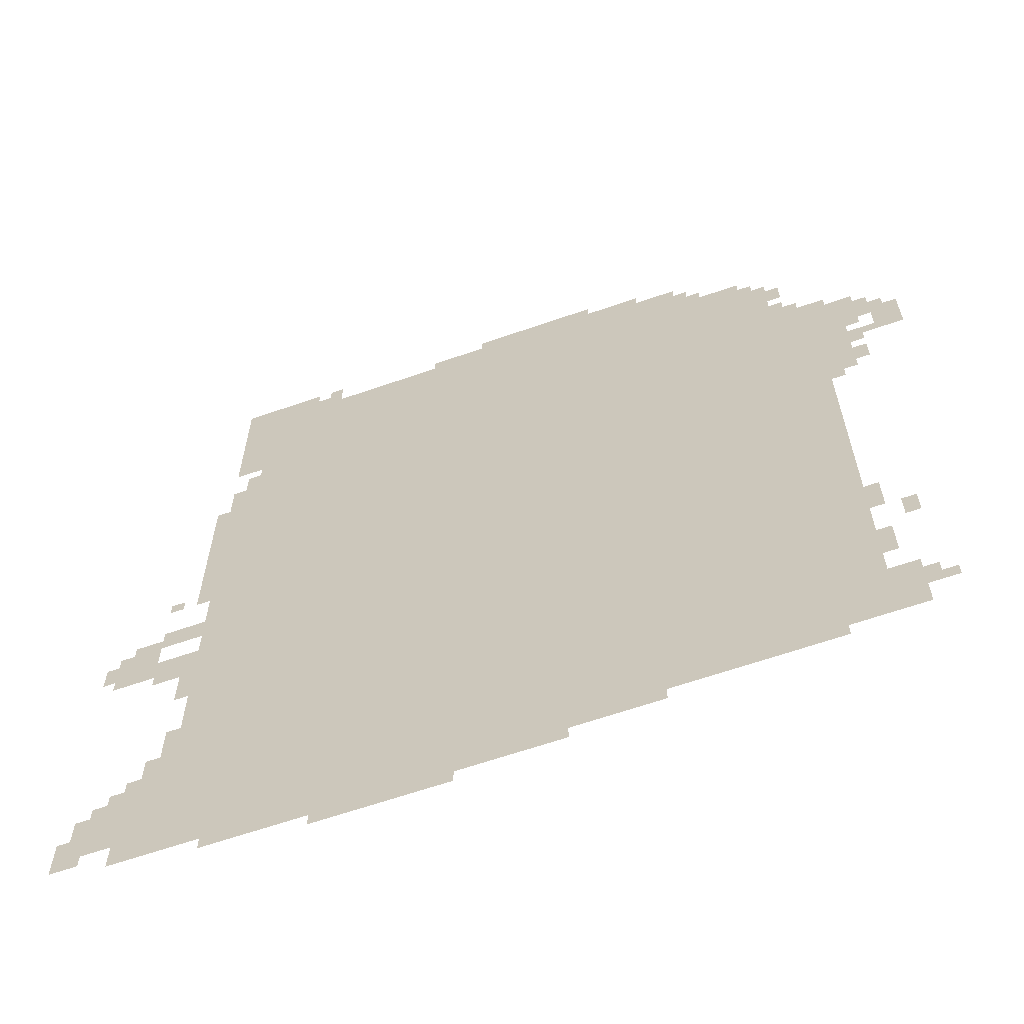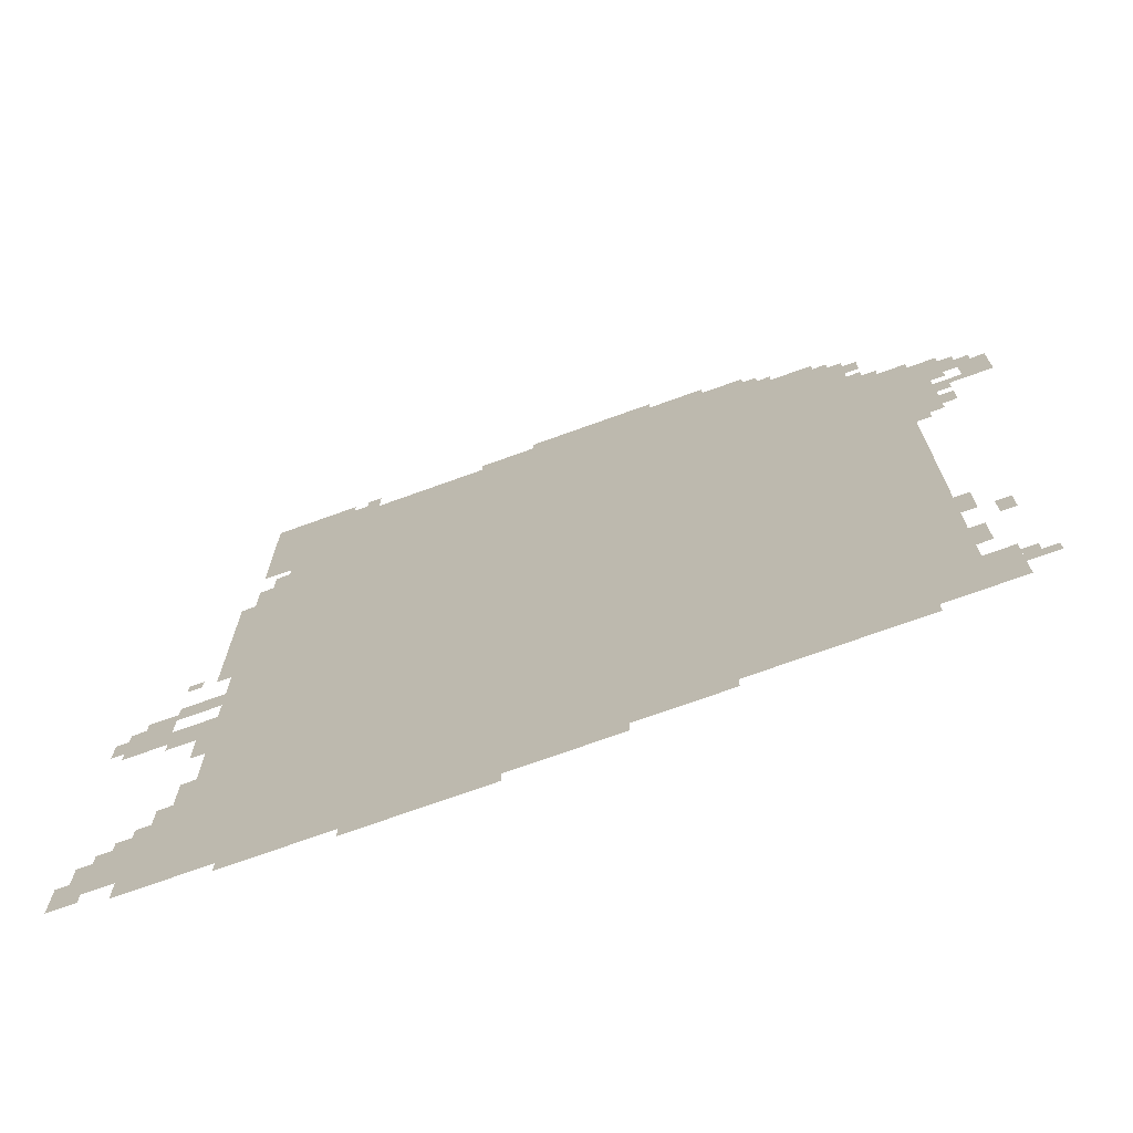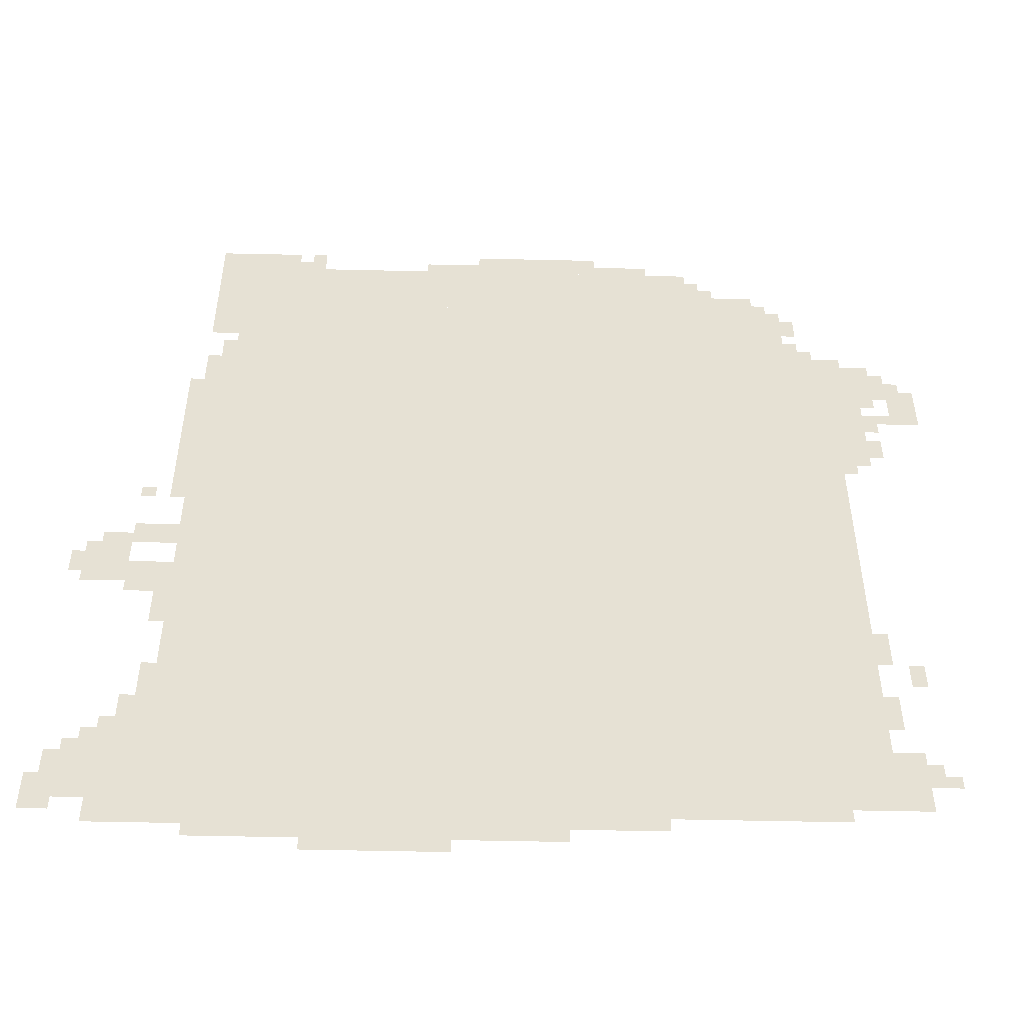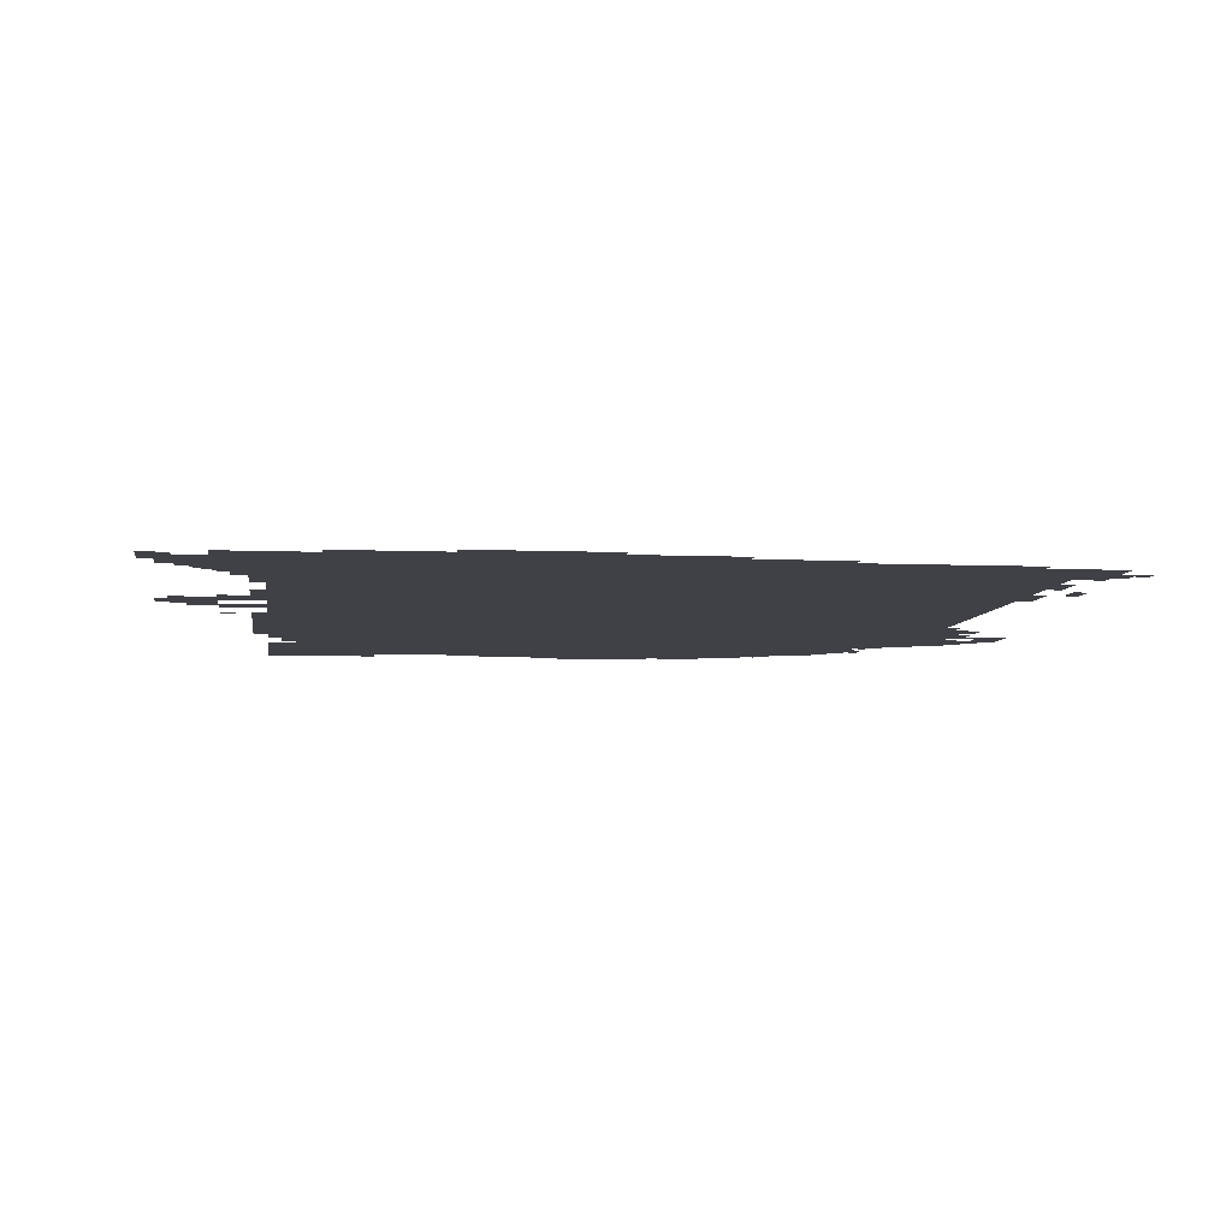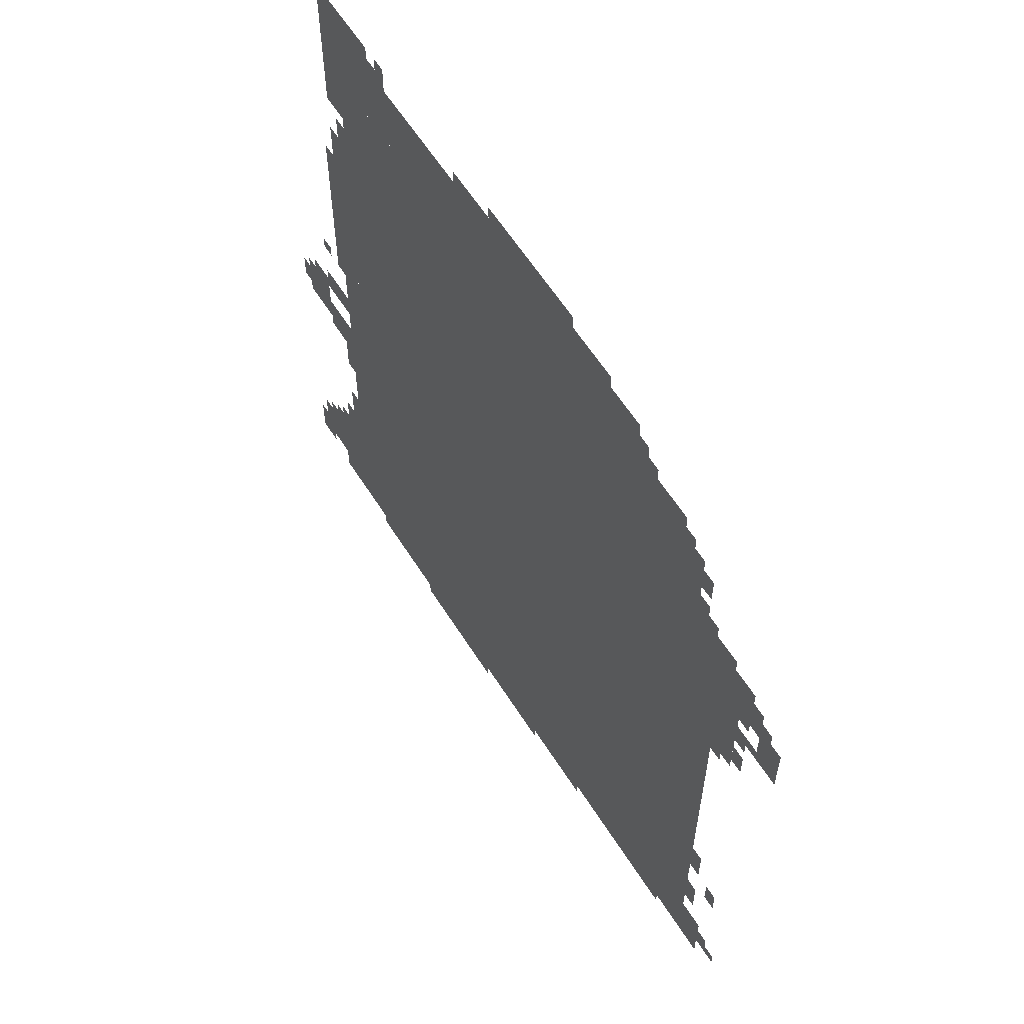
<metadata>
{"format":"obj","ext":"obj","renderer":"f3d","projection":"perspective","resolution":1024,"background":"white","views":[{"elev":-63.4,"azim":19.4,"up":"+Y"},{"elev":-72.2,"azim":19.9,"up":"+Y"},{"elev":-51.4,"azim":-1.4,"up":"+Y"},{"elev":-6.0,"azim":-7.5,"up":"+Z"},{"elev":60.6,"azim":57.8,"up":"+Y"}]}
</metadata>
<code>
g geluosite_2-mesh
v -320 95 0
v -320 959 0
v -1632 959 0
v -1632 95 0
v -320 959 0
v -320 1823 0
v -1632 1823 0
v -1632 959 0
v -1120 1823 0
v -1120 1983 0
v -1696 1983 0
v -1696 1823 0
v -544 1823 0
v -544 1983 0
v -1120 1983 0
v -1120 1823 0
v -224 863 0
v -224 1631 0
v -320 1631 0
v -320 863 0
v -224 127 0
v -224 863 0
v -320 863 0
v -320 127 0
v -1632 63 0
v -1632 831 0
v -1696 831 0
v -1696 63 0
v -1632 831 0
v -1632 1599 0
v -1696 1599 0
v -1696 831 0
v -864 31 0
v -864 95 0
v -1248 95 0
v -1248 31 0
v -1248 31 0
v -1248 95 0
v -1600 95 0
v -1600 31 0
v -1696 191 0
v -1696 351 0
v -1792 351 0
v -1792 191 0
v -1792 767 0
v -1792 895 0
v -1888 895 0
v -1888 767 0
v -1792 127 0
v -1792 255 0
v -1888 255 0
v -1888 127 0
v -160 1215 0
v -160 1407 0
v -224 1407 0
v -224 1215 0
v -160 1407 0
v -160 1599 0
v -224 1599 0
v -224 1407 0
v -1696 63 0
v -1696 191 0
v -1792 191 0
v -1792 63 0
v -768 1983 0
v -768 2047 0
v -928 2047 0
v -928 1983 0
v -1696 735 0
v -1696 831 0
v -1792 831 0
v -1792 735 0
v -1632 1695 0
v -1632 1823 0
v -1696 1823 0
v -1696 1695 0
v -32 1375 0
v -32 1503 0
v -96 1503 0
v -96 1375 0
v -928 1983 0
v -928 2047 0
v -1056 2047 0
v -1056 1983 0
v -1696 1279 0
v -1696 1503 0
v -1728 1503 0
v -1728 1279 0
v -1696 1055 0
v -1696 1279 0
v -1728 1279 0
v -1728 1055 0
v -96 1471 0
v -96 1567 0
v -160 1567 0
v -160 1471 0
v -1696 895 0
v -1696 959 0
v -1792 959 0
v -1792 895 0
v -384 1823 0
v -384 1887 0
v -480 1887 0
v -480 1823 0
v -1600 1983 0
v -1600 2047 0
v -1696 2047 0
v -1696 1983 0
v -1504 1983 0
v -1504 2047 0
v -1600 2047 0
v -1600 1983 0
v -160 191 0
v -160 287 0
v -224 287 0
v -224 191 0
v -1088 0 0
v -1088 31 0
v -1248 31 0
v -1248 0 0
v -160 127 0
v -160 191 0
v -224 191 0
v -224 127 0
v -1248 0 0
v -1248 31 0
v -1376 31 0
v -1376 0 0
v -480 1823 0
v -480 1887 0
v -544 1887 0
v -544 1823 0
v -1696 415 0
v -1696 511 0
v -1728 511 0
v -1728 415 0
v -768 63 0
v -768 95 0
v -864 95 0
v -864 63 0
v -672 63 0
v -672 95 0
v -768 95 0
v -768 63 0
v -288 1631 0
v -288 1695 0
v -320 1695 0
v -320 1631 0
v -1632 1599 0
v -1632 1663 0
v -1664 1663 0
v -1664 1599 0
v -96 1375 0
v -96 1407 0
v -160 1407 0
v -160 1375 0
v -1440 1983 0
v -1440 2047 0
v -1472 2047 0
v -1472 1983 0
v -512 1887 0
v -512 1951 0
v -544 1951 0
v -544 1887 0
v -288 1727 0
v -288 1791 0
v -320 1791 0
v -320 1727 0
v -128 1247 0
v -128 1311 0
v -160 1311 0
v -160 1247 0
v -1728 351 0
v -1728 415 0
v -1760 415 0
v -1760 351 0
v -1792 255 0
v -1792 319 0
v -1824 319 0
v -1824 255 0
v -128 191 0
v -128 255 0
v -160 255 0
v -160 191 0
v -1792 895 0
v -1792 927 0
v -1856 927 0
v -1856 895 0
v -1888 799 0
v -1888 863 0
v -1916 863 0
v -1916 799 0
v -128 479 0
v -128 543 0
v -160 543 0
v -160 479 0
v -1696 671 0
v -1696 735 0
v -1728 735 0
v -1728 671 0
v -1696 351 0
v -1696 415 0
v -1728 415 0
v -1728 351 0
v -1056 1983 0
v -1056 2015 0
v -1120 2015 0
v -1120 1983 0
v -640 1983 0
v -640 2015 0
v -704 2015 0
v -704 1983 0
v -704 1983 0
v -704 2015 0
v -768 2015 0
v -768 1983 0
v -192 575 0
v -192 639 0
v -224 639 0
v -224 575 0
v -1120 1983 0
v -1120 2015 0
v -1184 2015 0
v -1184 1983 0
v -1888 127 0
v -1888 191 0
v -1916 191 0
v -1916 127 0
v -192 383 0
v -192 447 0
v -224 447 0
v -224 383 0
v -128 1343 0
v -128 1375 0
v -160 1375 0
v -160 1343 0
v -128 1439 0
v -128 1471 0
v -160 1471 0
v -160 1439 0
v -192 1183 0
v -192 1215 0
v -224 1215 0
v -224 1183 0
v -64 1503 0
v -64 1535 0
v -96 1535 0
v -96 1503 0
v -1760 1055 0
v -1760 1087 0
v -1792 1087 0
v -1792 1055 0
v -96 191 0
v -96 223 0
v -128 223 0
v -128 191 0
v -1856 95 0
v -1856 127 0
v -1888 127 0
v -1888 95 0
v -1600 63 0
v -1600 95 0
v -1632 95 0
v -1632 63 0
v -1824 255 0
v -1824 287 0
v -1856 287 0
v -1856 255 0
v -128 1567 0
v -128 1599 0
v -160 1599 0
v -160 1567 0
v -192 543 0
v -192 575 0
v -224 575 0
v -224 543 0
v -1696 639 0
v -1696 671 0
v -1728 671 0
v -1728 639 0
v -1888 95 0
v -1888 127 0
v -1916 127 0
v -1916 95 0
v -192 351 0
v -192 383 0
v -224 383 0
v -224 351 0
v -1472 1983 0
v -1472 2015 0
v -1504 2015 0
v -1504 1983 0
v -256 1631 0
v -256 1663 0
v -288 1663 0
v -288 1631 0
v -192 1599 0
v -192 1631 0
v -224 1631 0
v -224 1599 0
v -480 1887 0
v -480 1919 0
v -512 1919 0
v -512 1887 0
v -352 1823 0
v -352 1855 0
v -384 1855 0
v -384 1823 0
g geluosite_2-mesh_0
f 3 2 1
f 1 4 3
f 7 6 5
f 5 8 7
f 11 10 9
f 9 12 11
f 15 14 13
f 13 16 15
f 19 18 17
f 17 20 19
f 23 22 21
f 21 24 23
f 27 26 25
f 25 28 27
f 31 30 29
f 29 32 31
f 35 34 33
f 33 36 35
f 39 38 37
f 37 40 39
f 43 42 41
f 41 44 43
f 47 46 45
f 45 48 47
f 51 50 49
f 49 52 51
f 55 54 53
f 53 56 55
f 59 58 57
f 57 60 59
f 63 62 61
f 61 64 63
f 67 66 65
f 65 68 67
f 71 70 69
f 69 72 71
f 75 74 73
f 73 76 75
f 79 78 77
f 77 80 79
f 83 82 81
f 81 84 83
f 87 86 85
f 85 88 87
f 91 90 89
f 89 92 91
f 95 94 93
f 93 96 95
f 99 98 97
f 97 100 99
f 103 102 101
f 101 104 103
f 107 106 105
f 105 108 107
f 111 110 109
f 109 112 111
f 115 114 113
f 113 116 115
f 119 118 117
f 117 120 119
f 123 122 121
f 121 124 123
f 127 126 125
f 125 128 127
f 131 130 129
f 129 132 131
f 135 134 133
f 133 136 135
f 139 138 137
f 137 140 139
f 143 142 141
f 141 144 143
f 147 146 145
f 145 148 147
f 151 150 149
f 149 152 151
f 155 154 153
f 153 156 155
f 159 158 157
f 157 160 159
f 163 162 161
f 161 164 163
f 167 166 165
f 165 168 167
f 171 170 169
f 169 172 171
f 175 174 173
f 173 176 175
f 179 178 177
f 177 180 179
f 183 182 181
f 181 184 183
f 187 186 185
f 185 188 187
f 191 190 189
f 189 192 191
f 195 194 193
f 193 196 195
f 199 198 197
f 197 200 199
f 203 202 201
f 201 204 203
f 207 206 205
f 205 208 207
f 211 210 209
f 209 212 211
f 215 214 213
f 213 216 215
f 219 218 217
f 217 220 219
f 223 222 221
f 221 224 223
f 227 226 225
f 225 228 227
f 231 230 229
f 229 232 231
f 235 234 233
f 233 236 235
f 239 238 237
f 237 240 239
f 243 242 241
f 241 244 243
f 247 246 245
f 245 248 247
f 251 250 249
f 249 252 251
f 255 254 253
f 253 256 255
f 259 258 257
f 257 260 259
f 263 262 261
f 261 264 263
f 267 266 265
f 265 268 267
f 271 270 269
f 269 272 271
f 275 274 273
f 273 276 275
f 279 278 277
f 277 280 279
f 283 282 281
f 281 284 283
f 287 286 285
f 285 288 287
f 291 290 289
f 289 292 291
f 295 294 293
f 293 296 295
f 299 298 297
f 297 300 299
f 303 302 301
f 301 304 303
f 307 306 305
f 305 308 307

</code>
